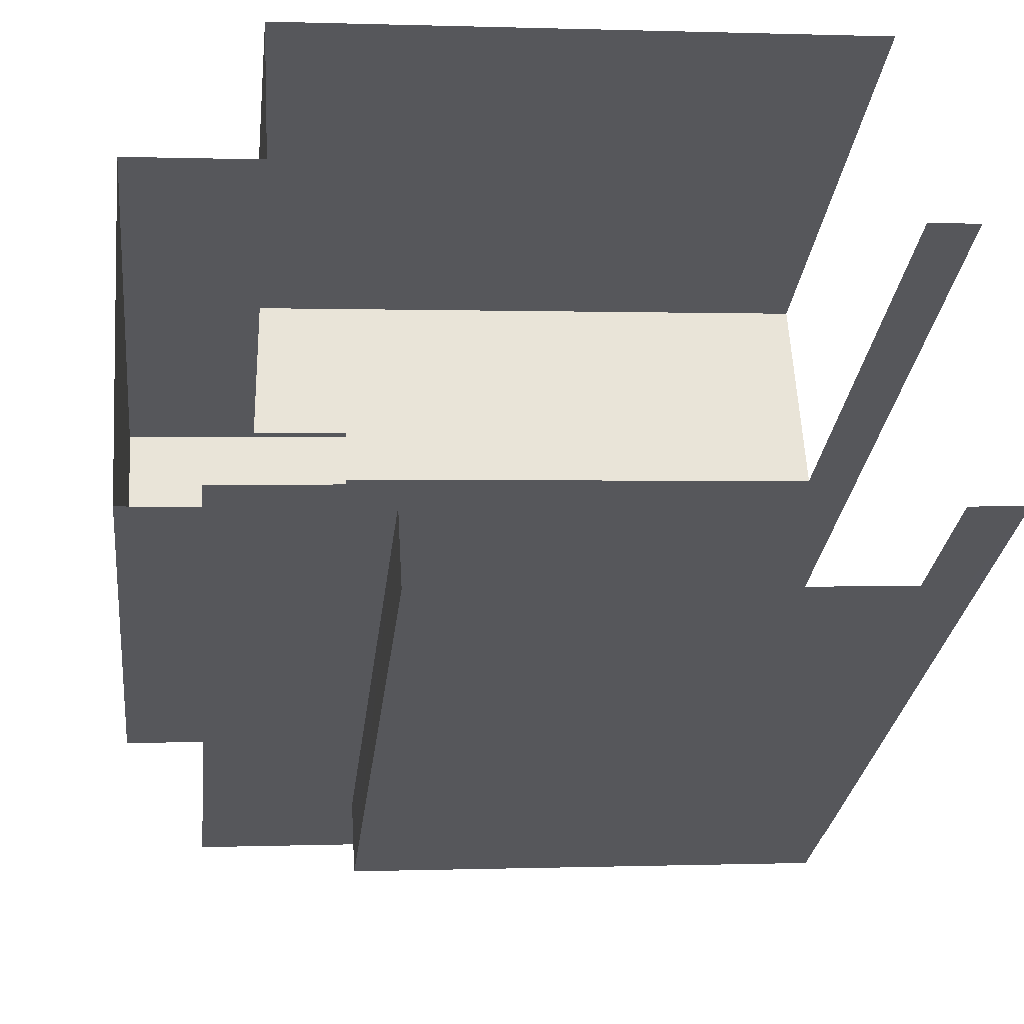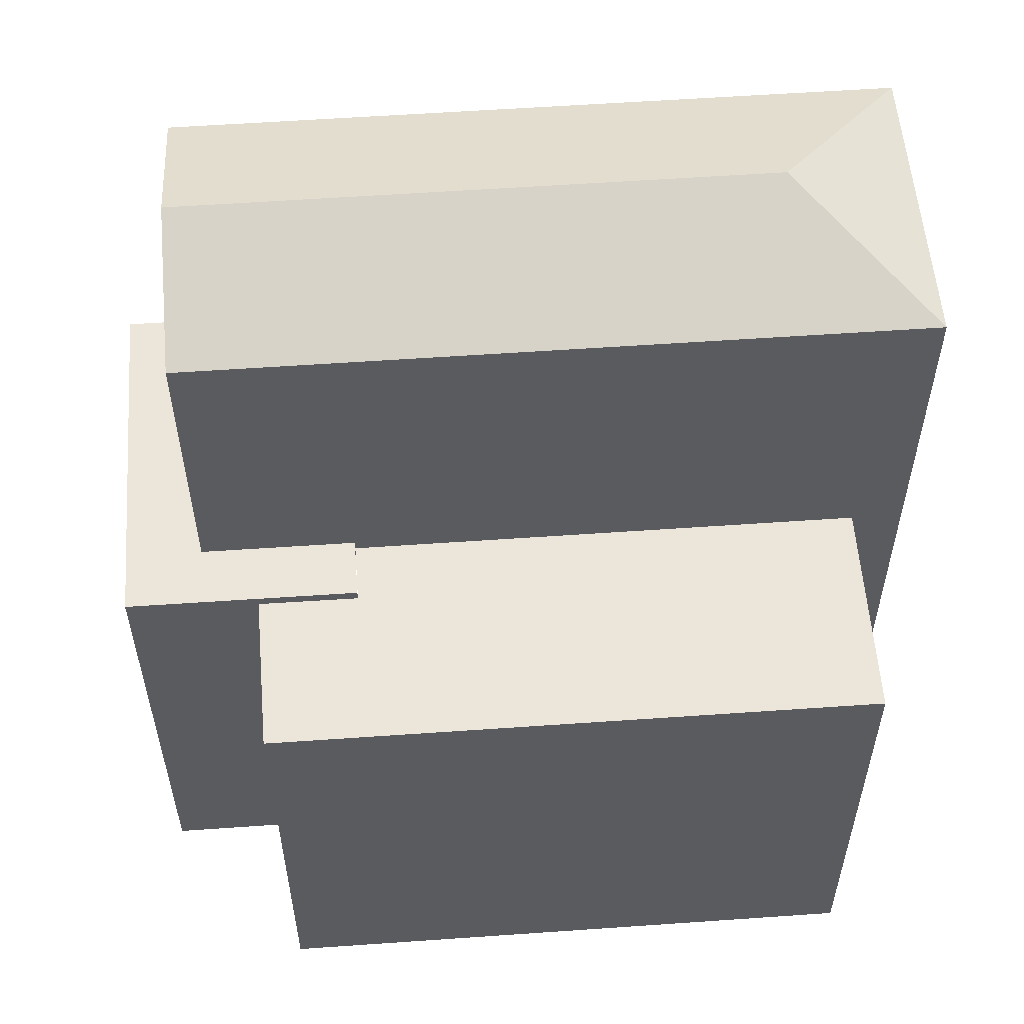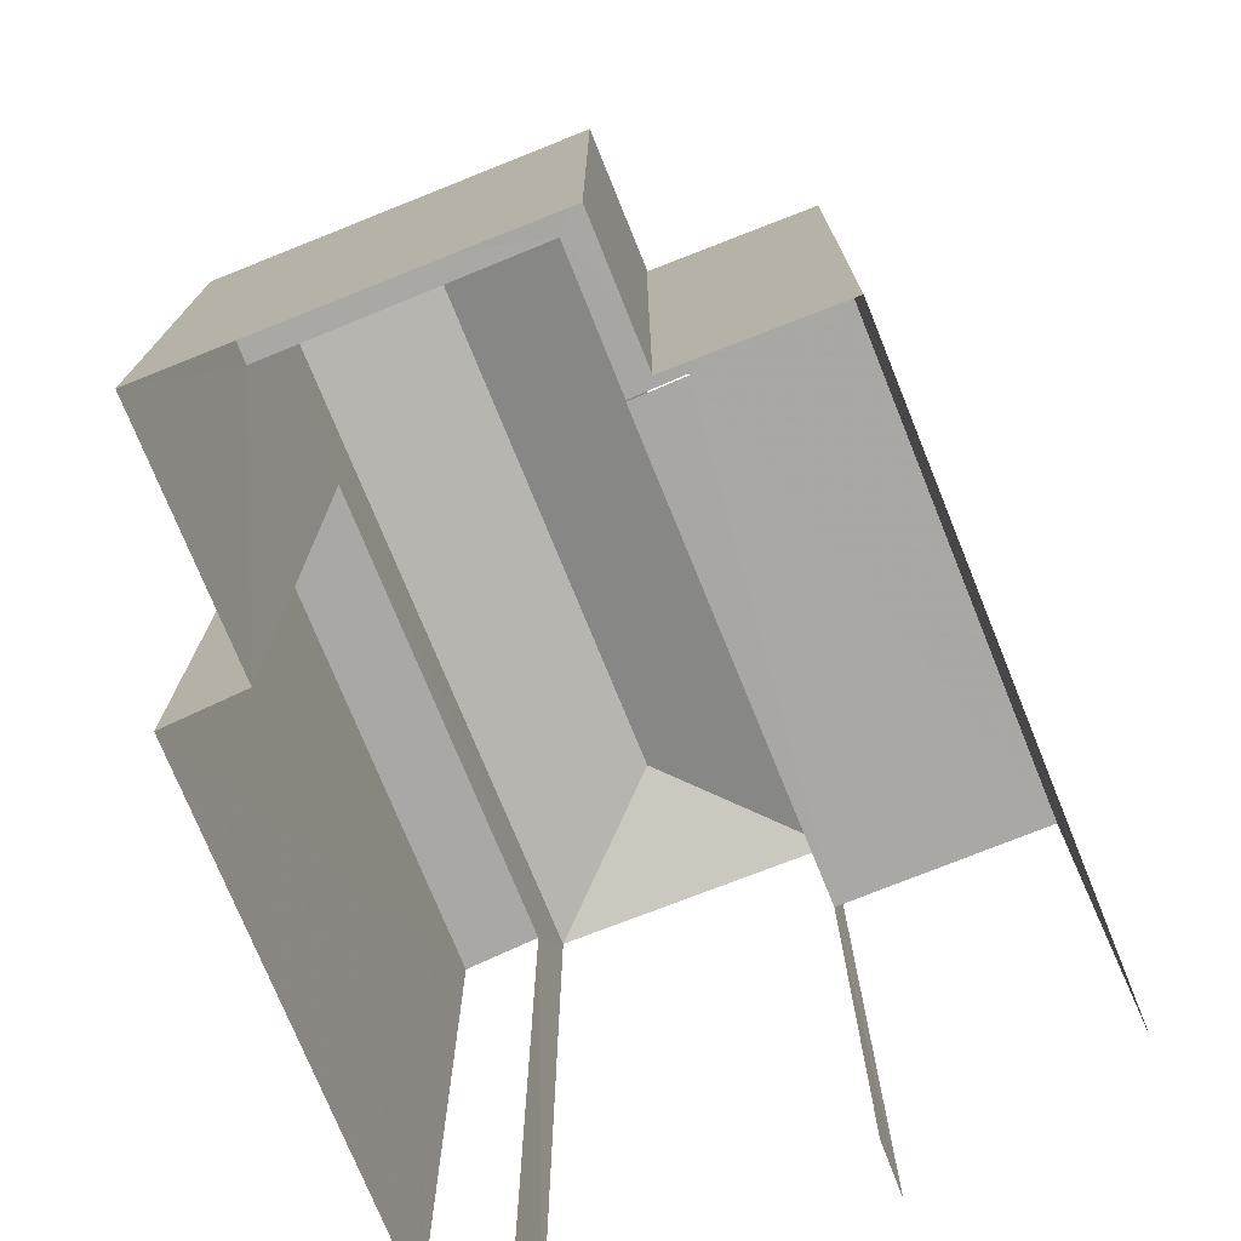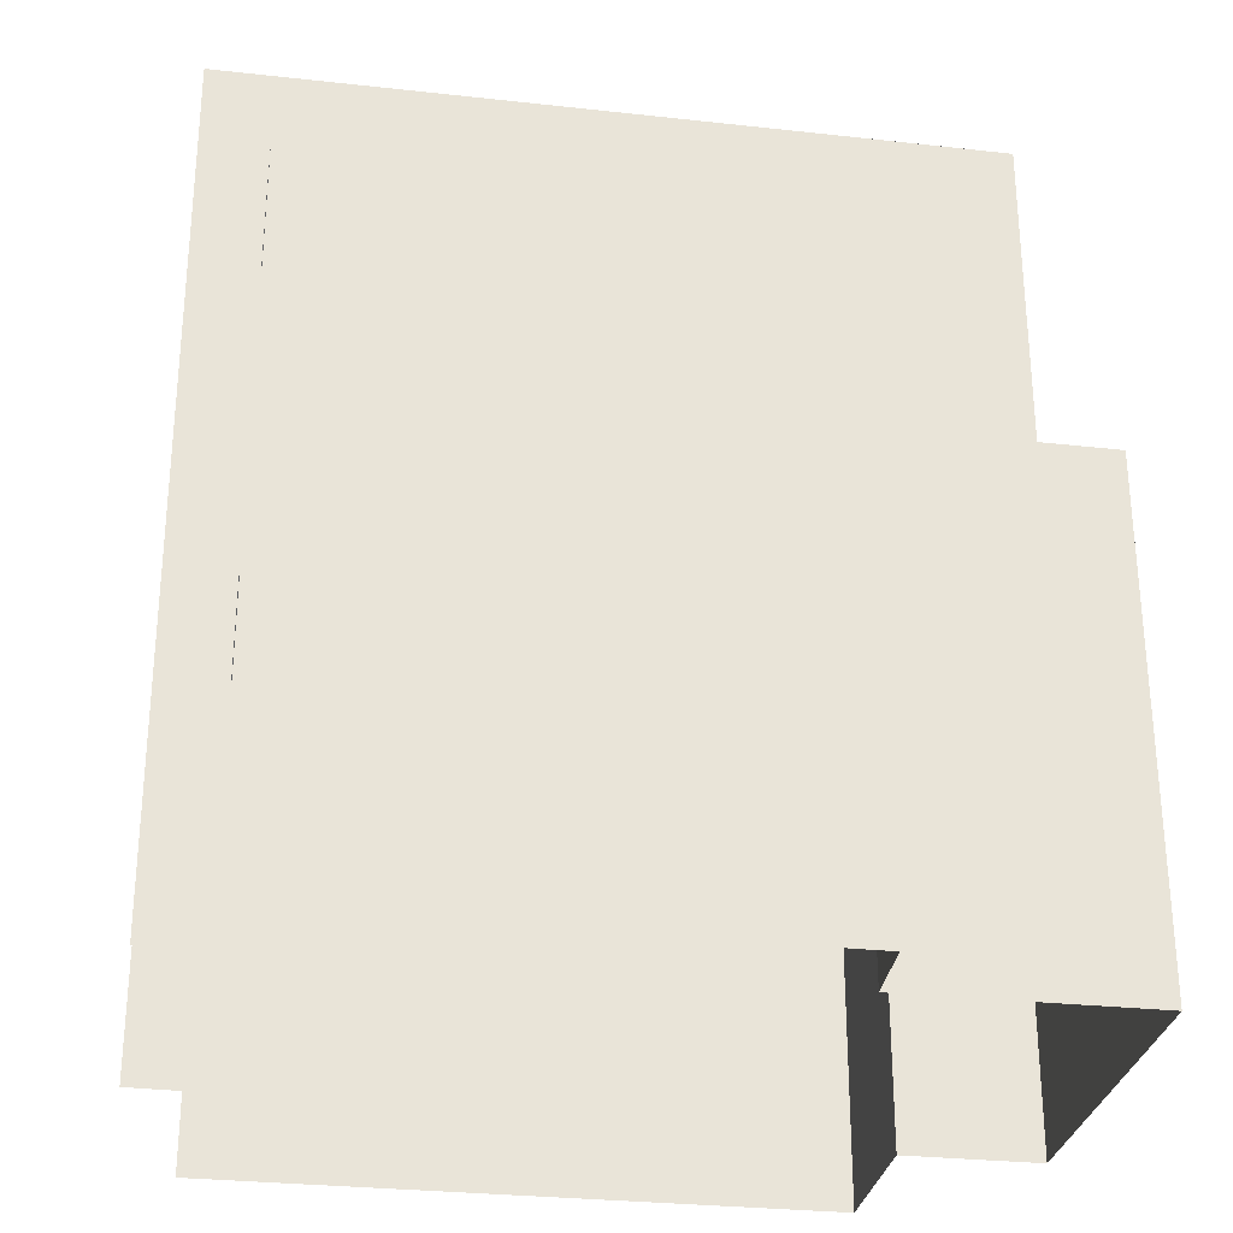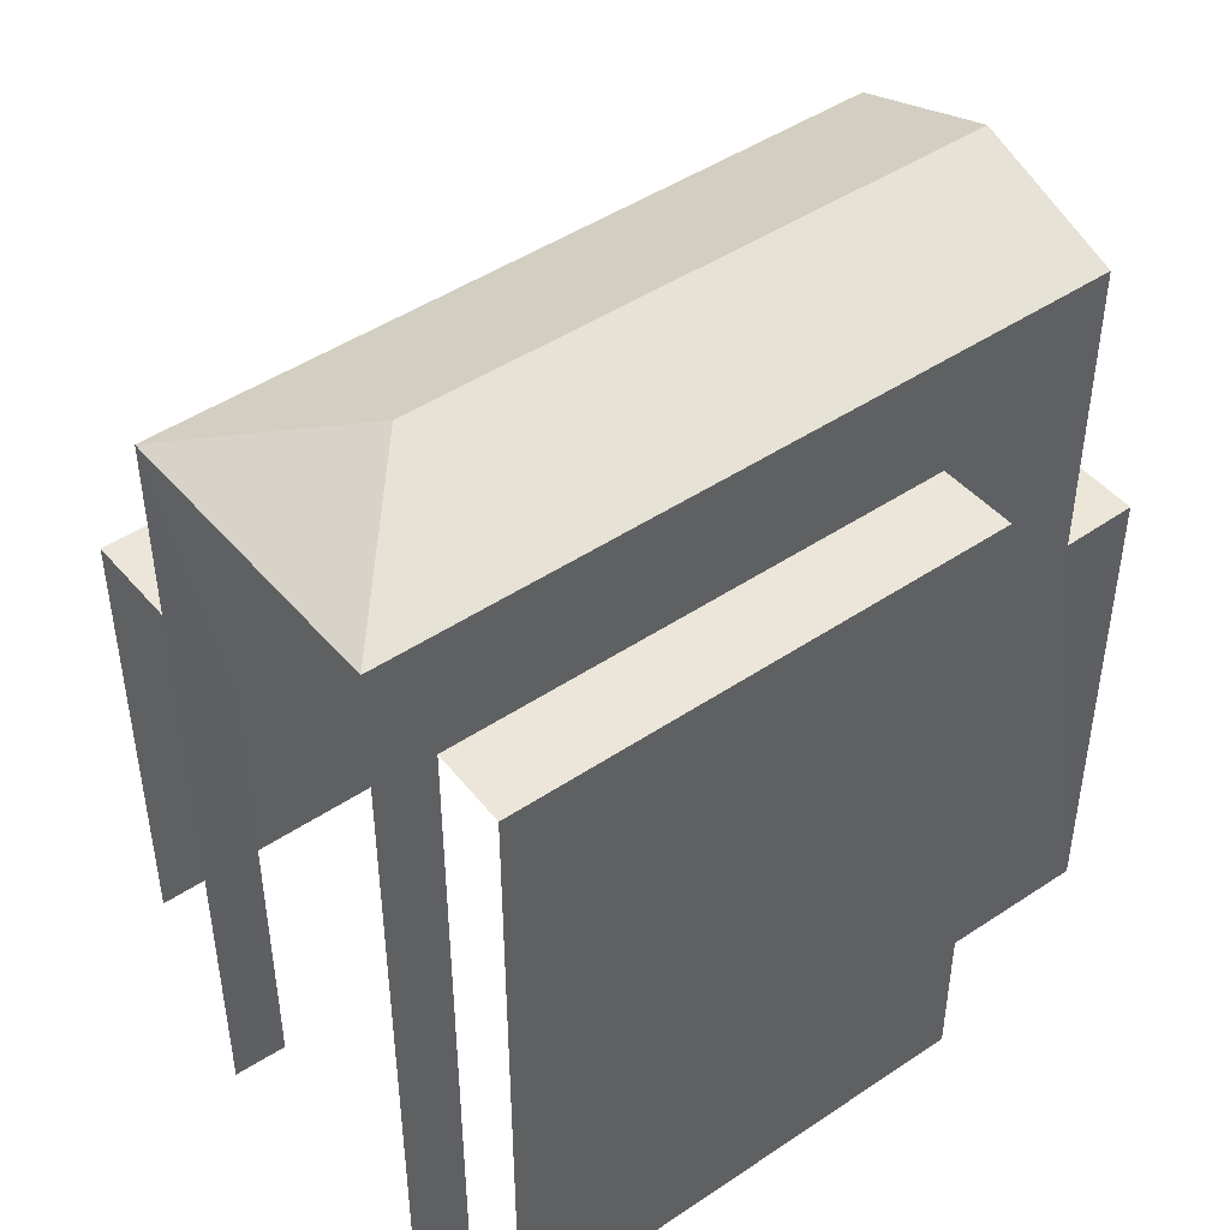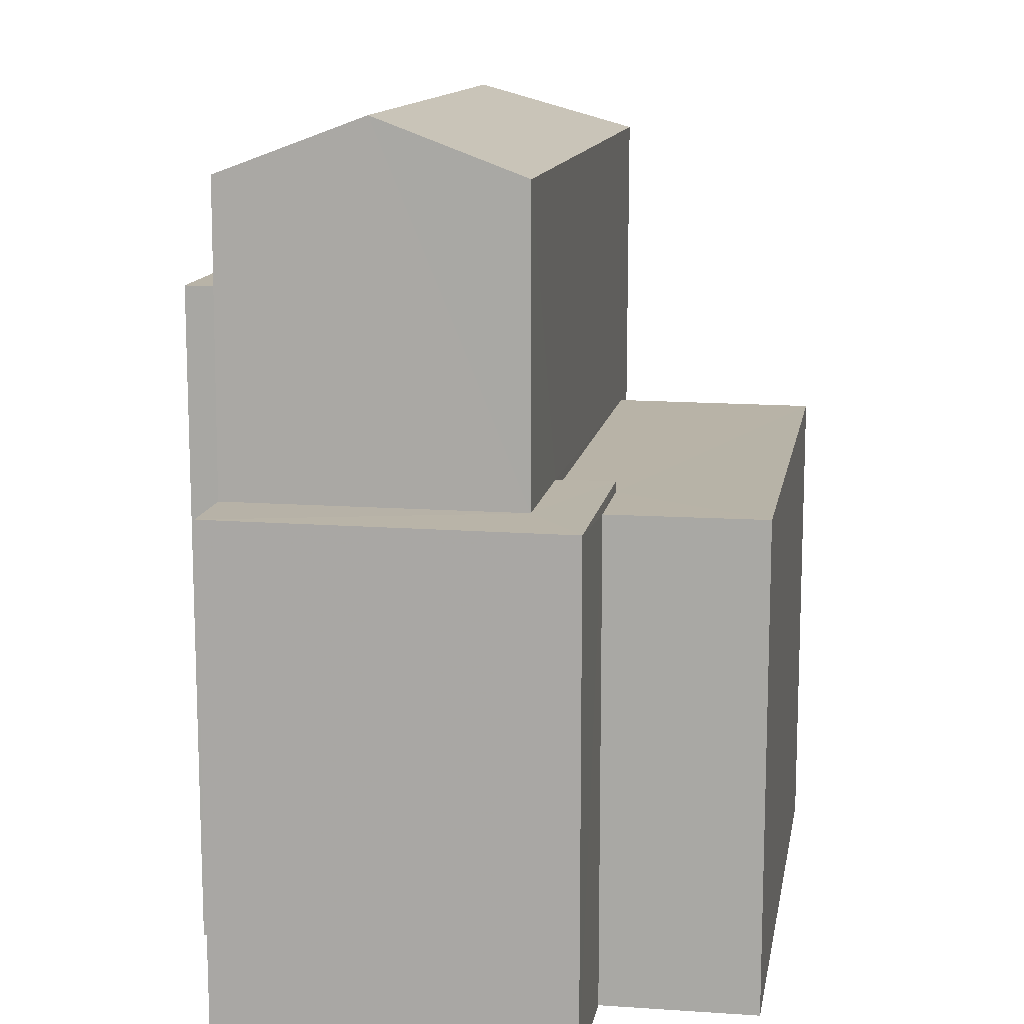
<metadata>
{"format":"obj","ext":"obj","renderer":"f3d","projection":"perspective","resolution":1024,"background":"white","views":[{"elev":-28.2,"azim":173.5,"up":"+Y"},{"elev":56.7,"azim":172.2,"up":"+Z"},{"elev":-75.0,"azim":108.5,"up":"+Z"},{"elev":-29.4,"azim":-12.8,"up":"+Z"},{"elev":46.2,"azim":-41.0,"up":"+Z"},{"elev":12.7,"azim":96.1,"up":"+Z"}]}
</metadata>
<code>
v -3.733e+05 -1.052e+05 22.95
v -3.733e+05 -1.052e+05 22.95
v -3.733e+05 -1.052e+05 22.95
v -3.733e+05 -1.052e+05 22.95
v -3.733e+05 -1.052e+05 22.95
v -3.733e+05 -1.052e+05 22.95
v -3.733e+05 -1.052e+05 22.95
v -3.733e+05 -1.052e+05 22.95
v -3.733e+05 -1.052e+05 22.95
v -3.733e+05 -1.052e+05 22.95
v -3.733e+05 -1.052e+05 22.95
v -3.733e+05 -1.052e+05 22.95
v -3.733e+05 -1.052e+05 32.13
v -3.733e+05 -1.052e+05 32.13
v -3.733e+05 -1.052e+05 32.75
v -3.733e+05 -1.052e+05 32.75
v -3.733e+05 -1.052e+05 32.13
v -3.733e+05 -1.052e+05 32.13
v -3.733e+05 -1.052e+05 30.72
v -3.733e+05 -1.052e+05 30.72
v -3.733e+05 -1.052e+05 30.72
v -3.733e+05 -1.052e+05 30.72
v -3.733e+05 -1.052e+05 28.55
v -3.733e+05 -1.052e+05 28.55
v -3.733e+05 -1.052e+05 28.55
v -3.733e+05 -1.052e+05 28.55
v -3.733e+05 -1.052e+05 28.55
v -3.733e+05 -1.052e+05 28.55
v -3.733e+05 -1.052e+05 28.67
v -3.733e+05 -1.052e+05 28.67
v -3.733e+05 -1.052e+05 28.67
v -3.733e+05 -1.052e+05 28.67
v -3.733e+05 -1.052e+05 28.67
v -3.733e+05 -1.052e+05 28.67
f 1 2 3
f 3 2 4
f 5 6 4
f 7 2 8
f 7 8 9
f 10 11 7
f 5 4 11
f 12 10 7
f 4 2 11
f 11 2 7
f 18 1 3
f 18 14 1
f 27 26 8
f 2 27 8
f 4 6 20
f 22 4 20
f 25 33 29
f 25 28 33
f 13 14 15
f 16 13 15
f 15 17 16
f 15 18 17
f 19 20 21
f 19 22 20
f 23 24 25
f 24 26 25
f 25 27 28
f 25 26 27
f 15 14 18
f 29 30 31
f 31 30 32
f 29 33 30
f 32 30 34
f 32 10 12
f 31 32 12
f 2 1 27
f 1 14 27
f 33 13 30
f 33 14 13
f 28 27 33
f 27 14 33
f 11 10 34
f 10 32 34
f 3 4 22
f 19 11 34
f 18 22 19
f 3 22 18
f 18 19 17
f 19 34 17
f 20 6 5
f 21 20 5
f 17 34 16
f 34 30 16
f 30 13 16
f 11 21 5
f 11 19 21
f 26 9 8
f 26 24 9
f 23 9 24
f 23 7 9
f 12 23 31
f 31 23 29
f 12 7 23
f 29 23 25

</code>
